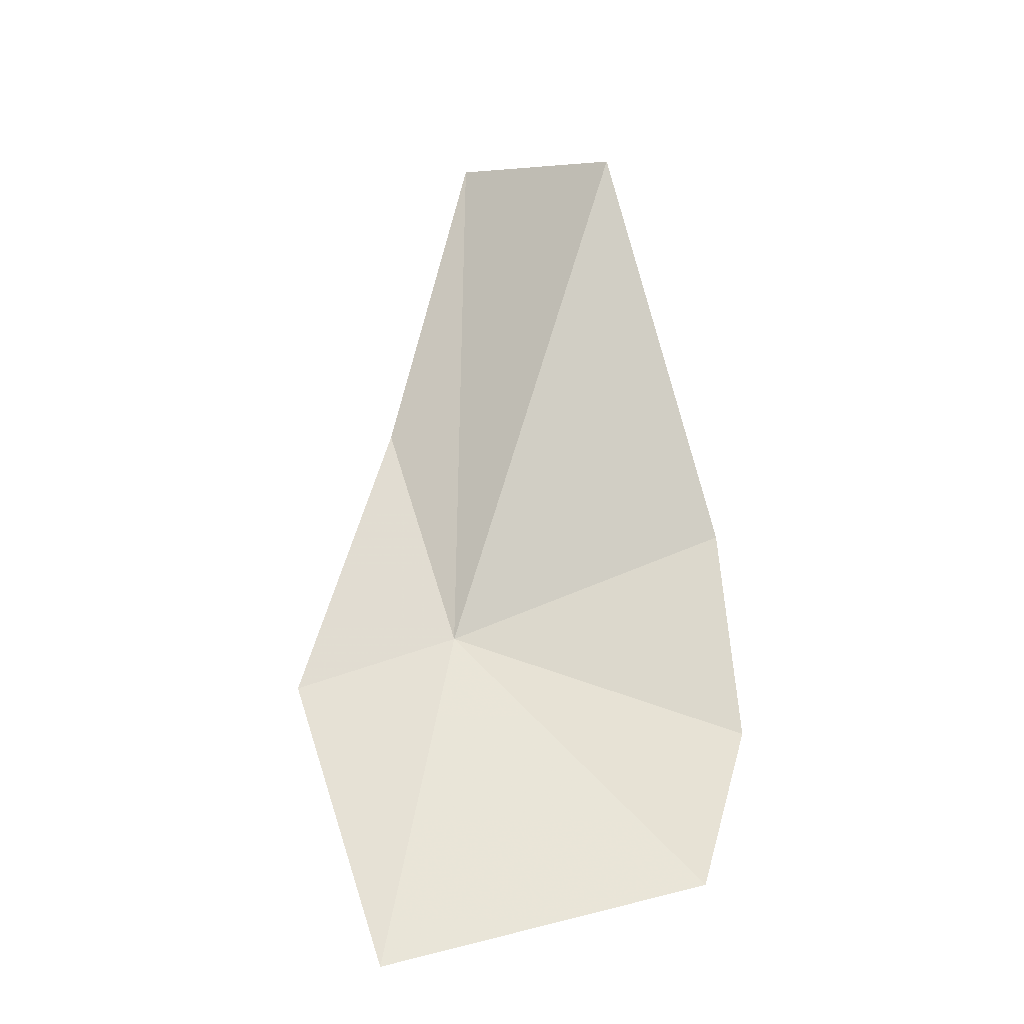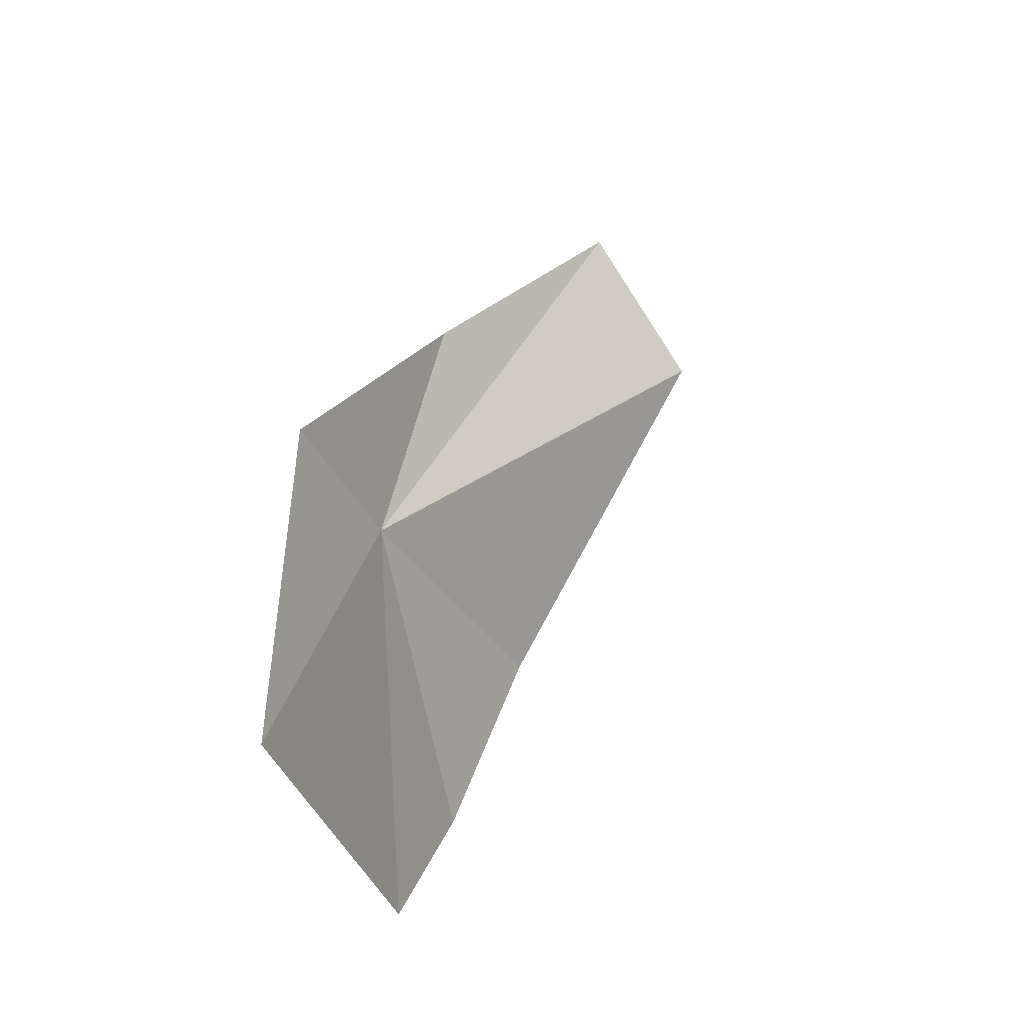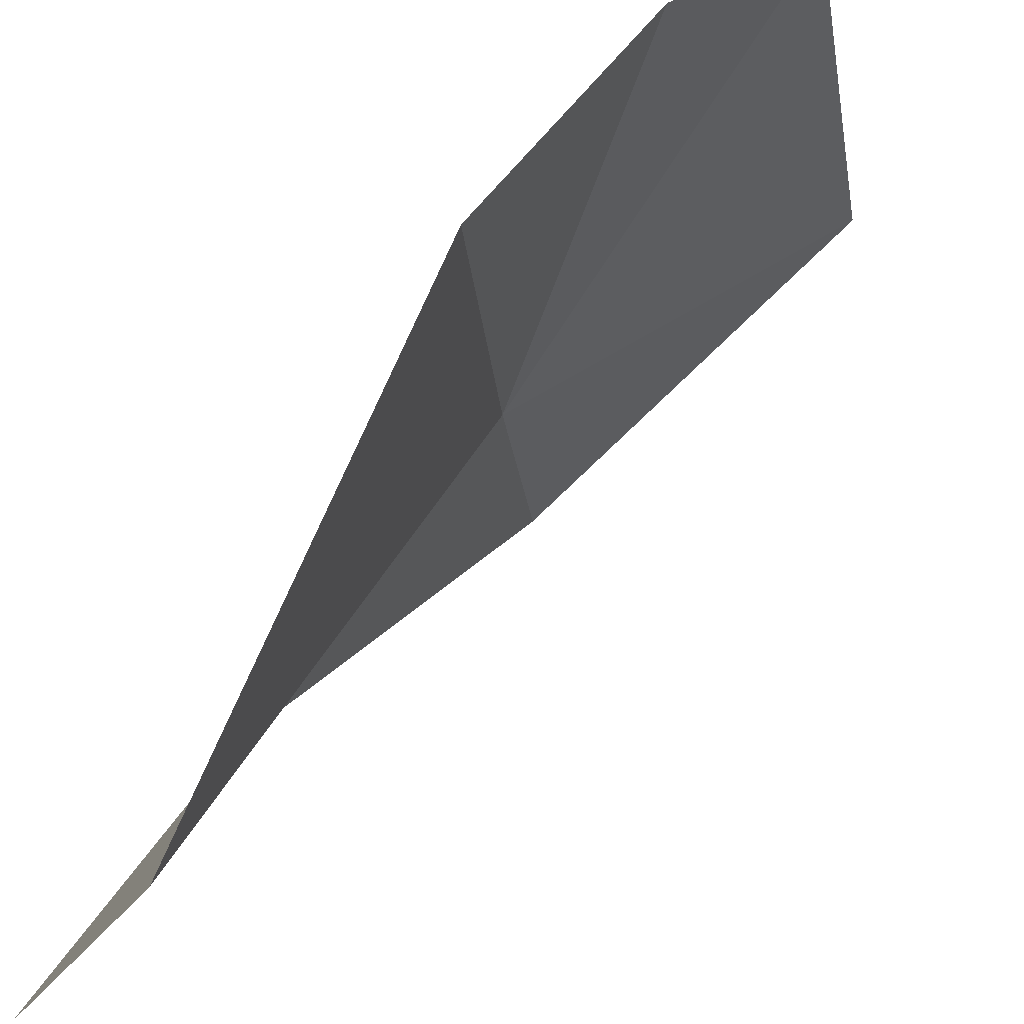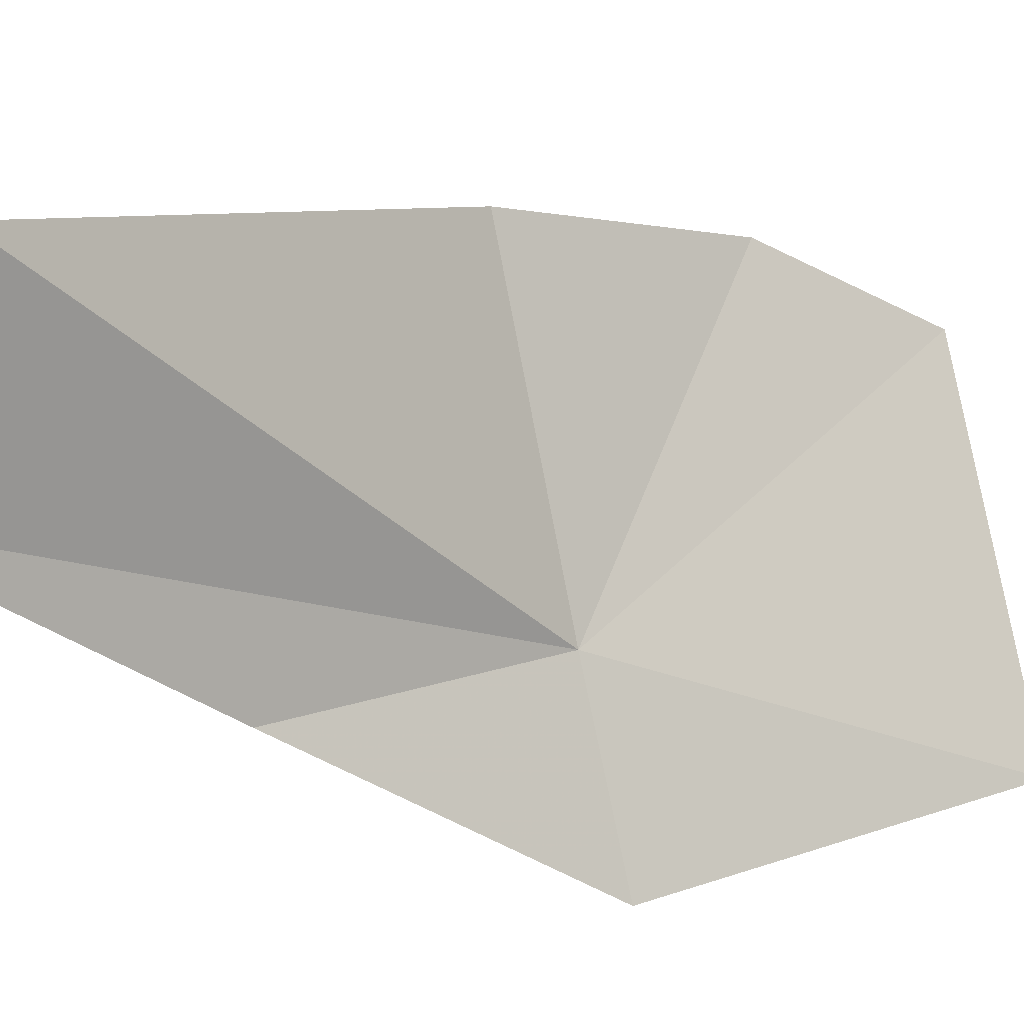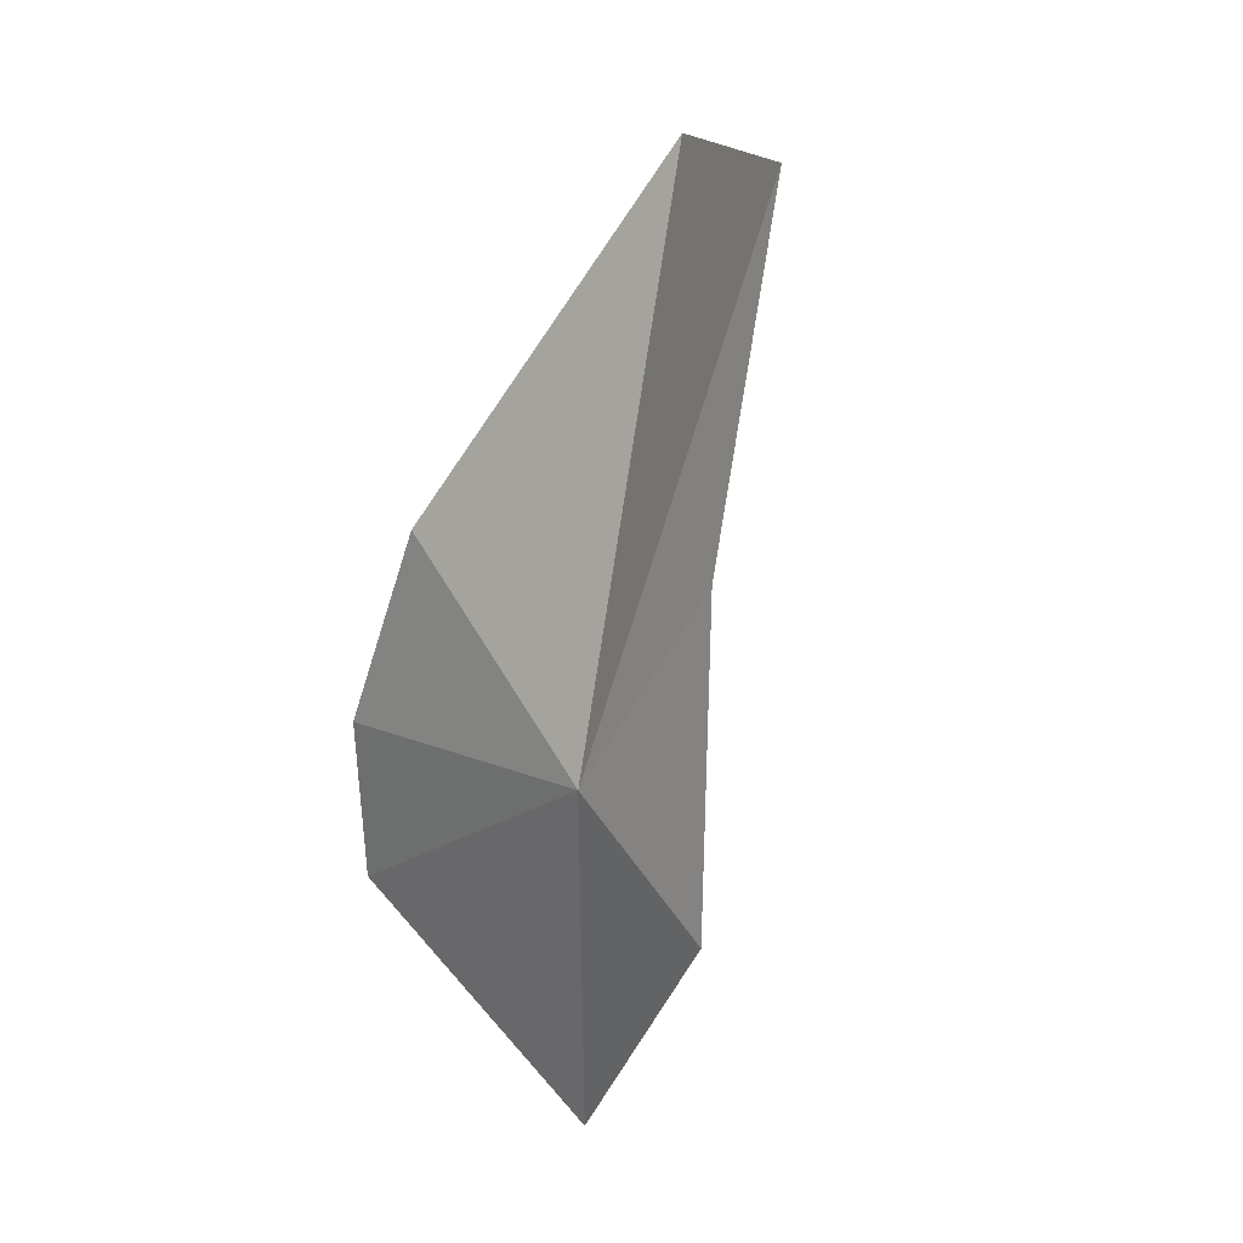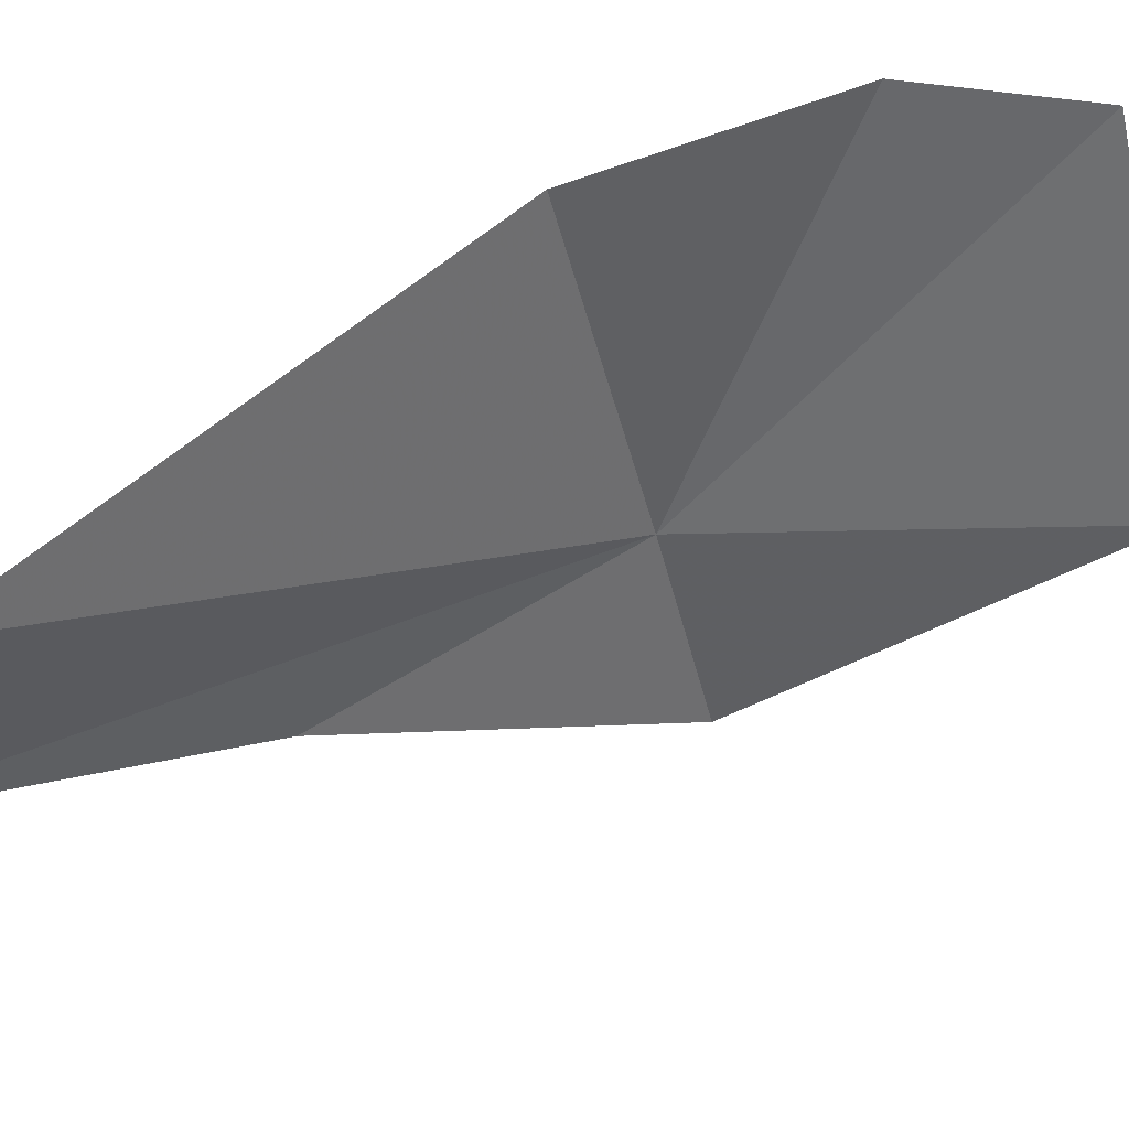
<metadata>
{"format":"obj","ext":"obj","renderer":"f3d","projection":"perspective","resolution":1024,"background":"white","views":[{"elev":-43.5,"azim":91.6,"up":"+Z"},{"elev":-52.4,"azim":14.9,"up":"+Z"},{"elev":50.2,"azim":56.1,"up":"+Y"},{"elev":-12.3,"azim":77.2,"up":"+Y"},{"elev":43.6,"azim":-45.7,"up":"+Z"},{"elev":34.4,"azim":82.4,"up":"+Y"}]}
</metadata>
<code>
v -2.535 -1.957 18.09
v -2.414 -1.473 18.22
v -2.013 -1.656 18.82
v -2.546 -1.446 17.87
v -2.611 -1.526 17.6
v -2.121 -1.931 18.95
v -2.397 -2.08 18.48
v -2.647 -2.073 17.48
v -2.579 -2.244 18.01
f 1 3 2
f 1 2 4
f 1 4 5
f 1 6 3
f 1 7 6
f 1 5 8
f 1 9 7
f 1 8 9

</code>
